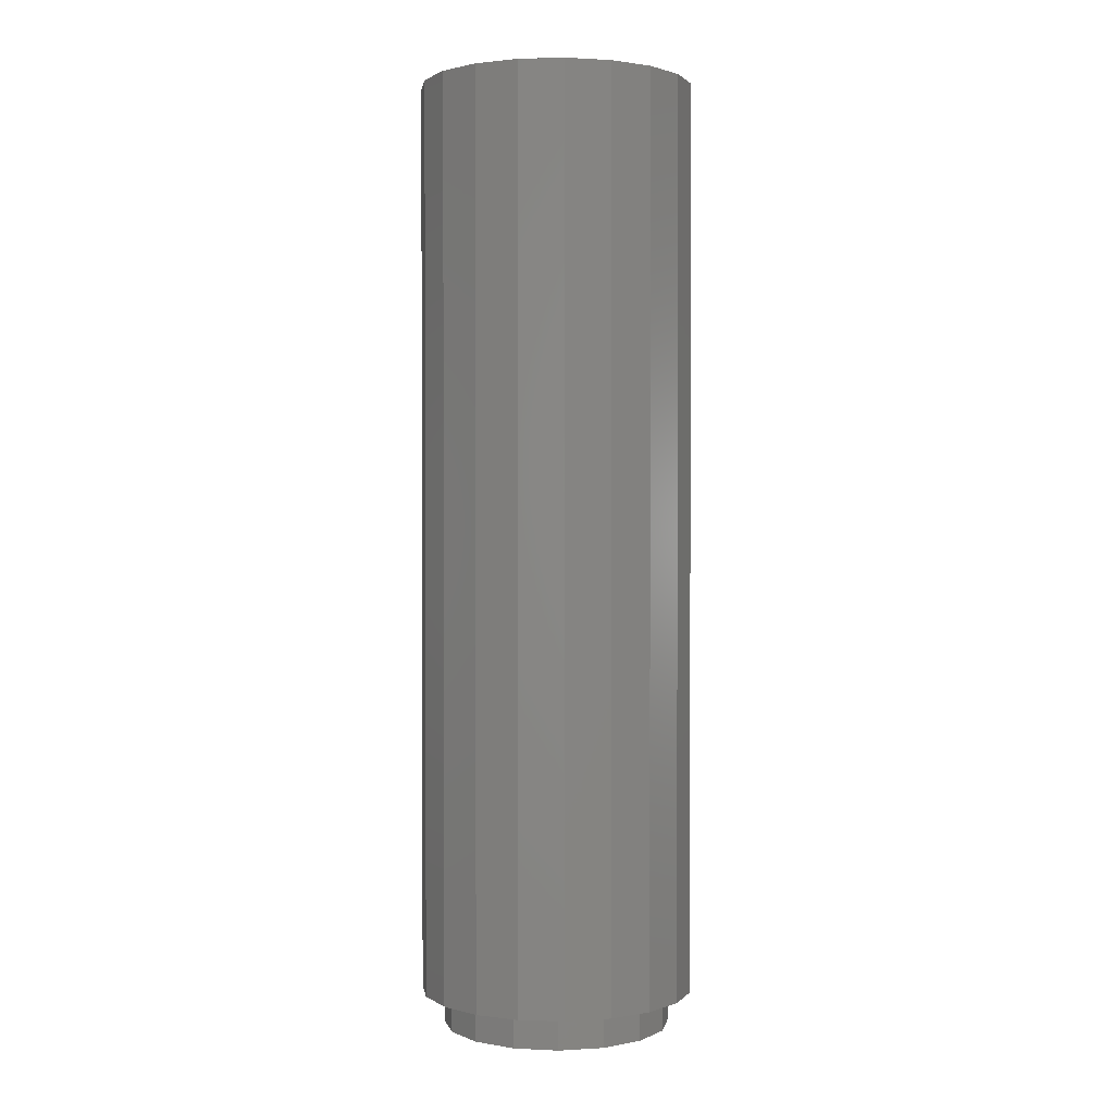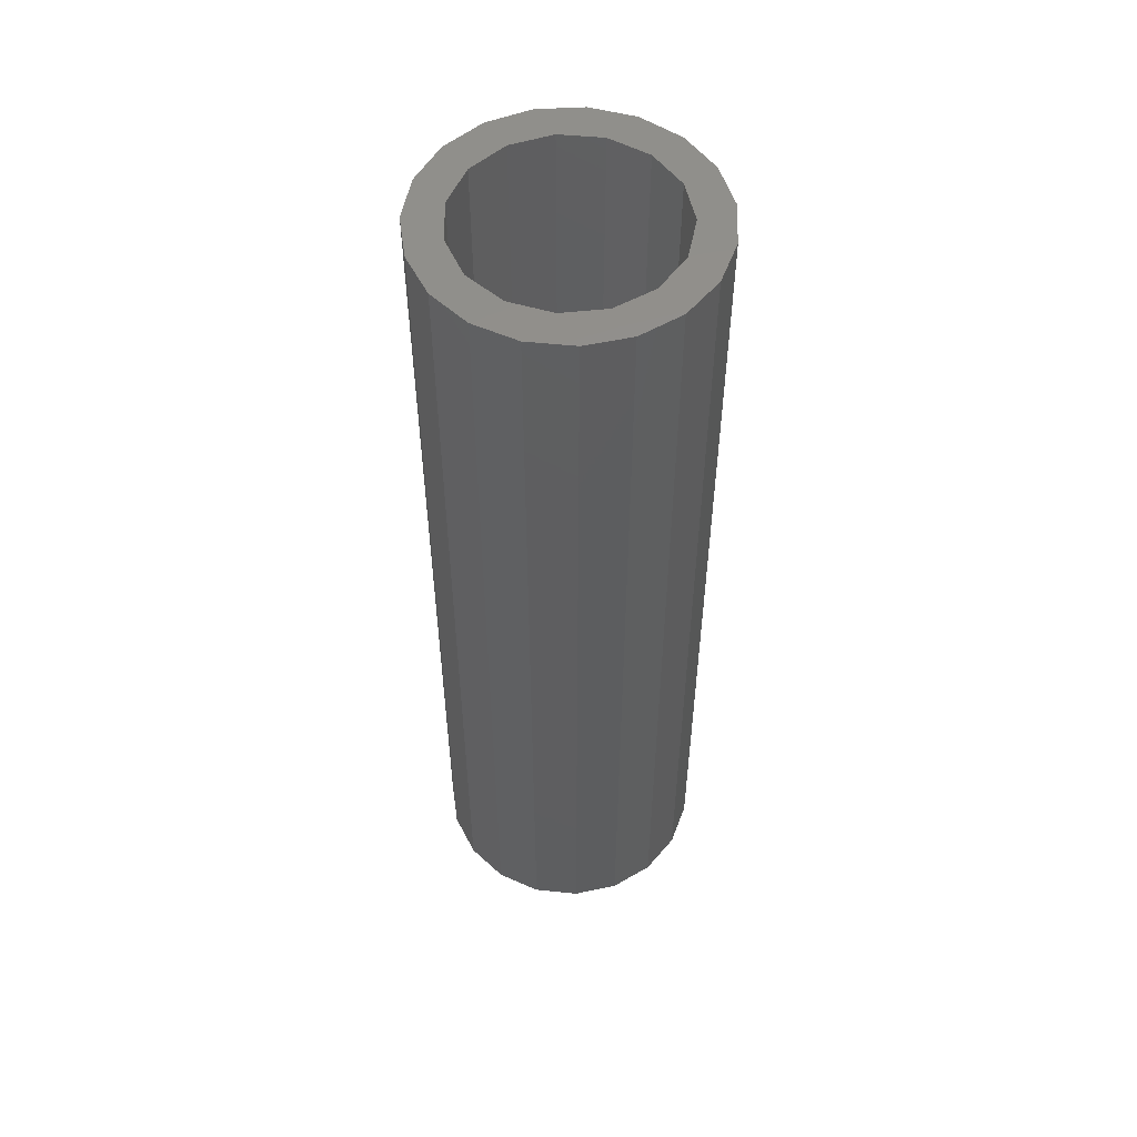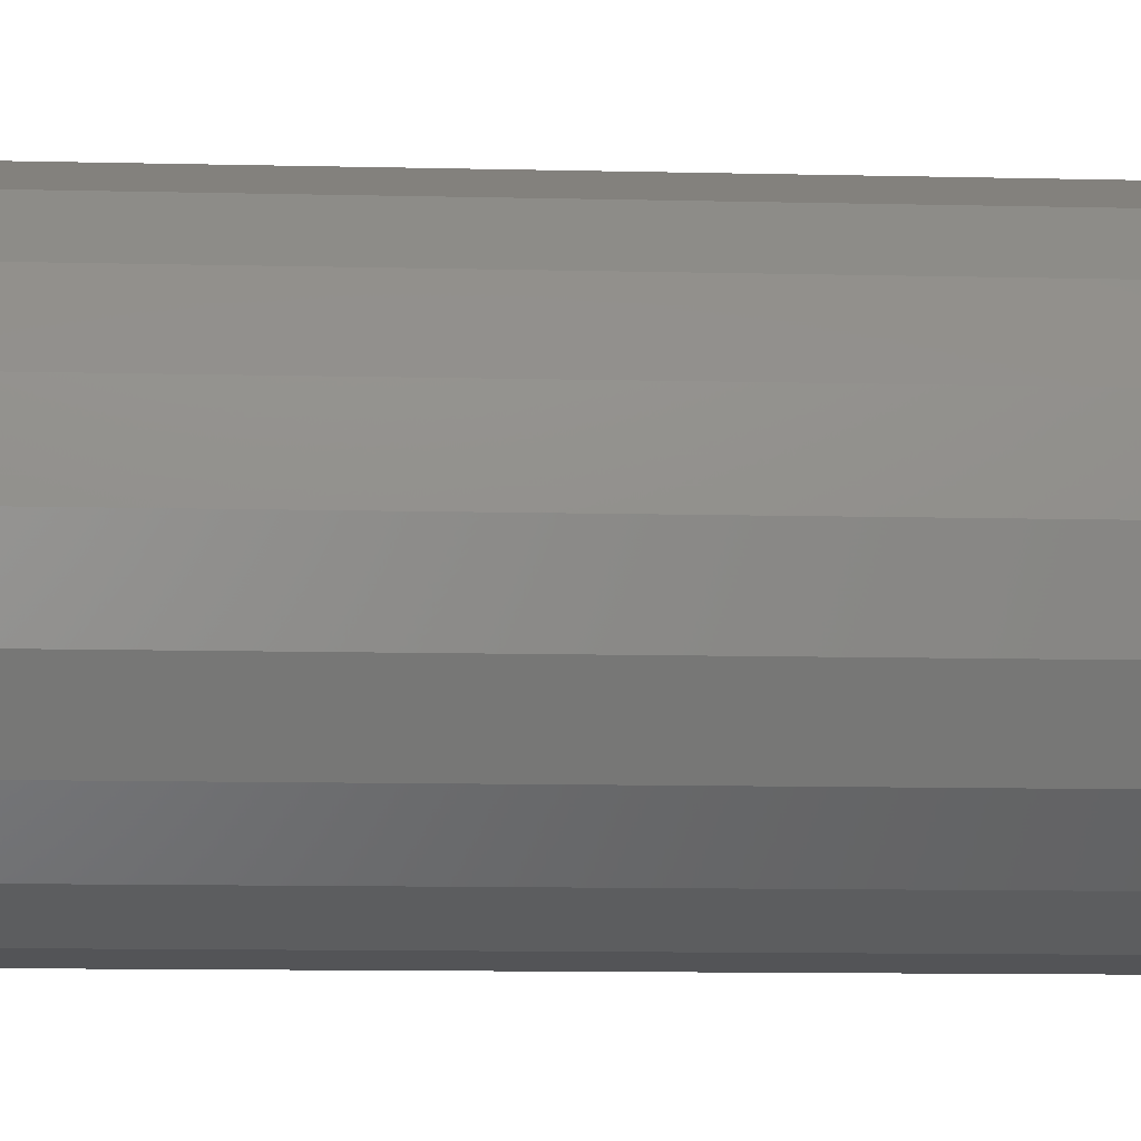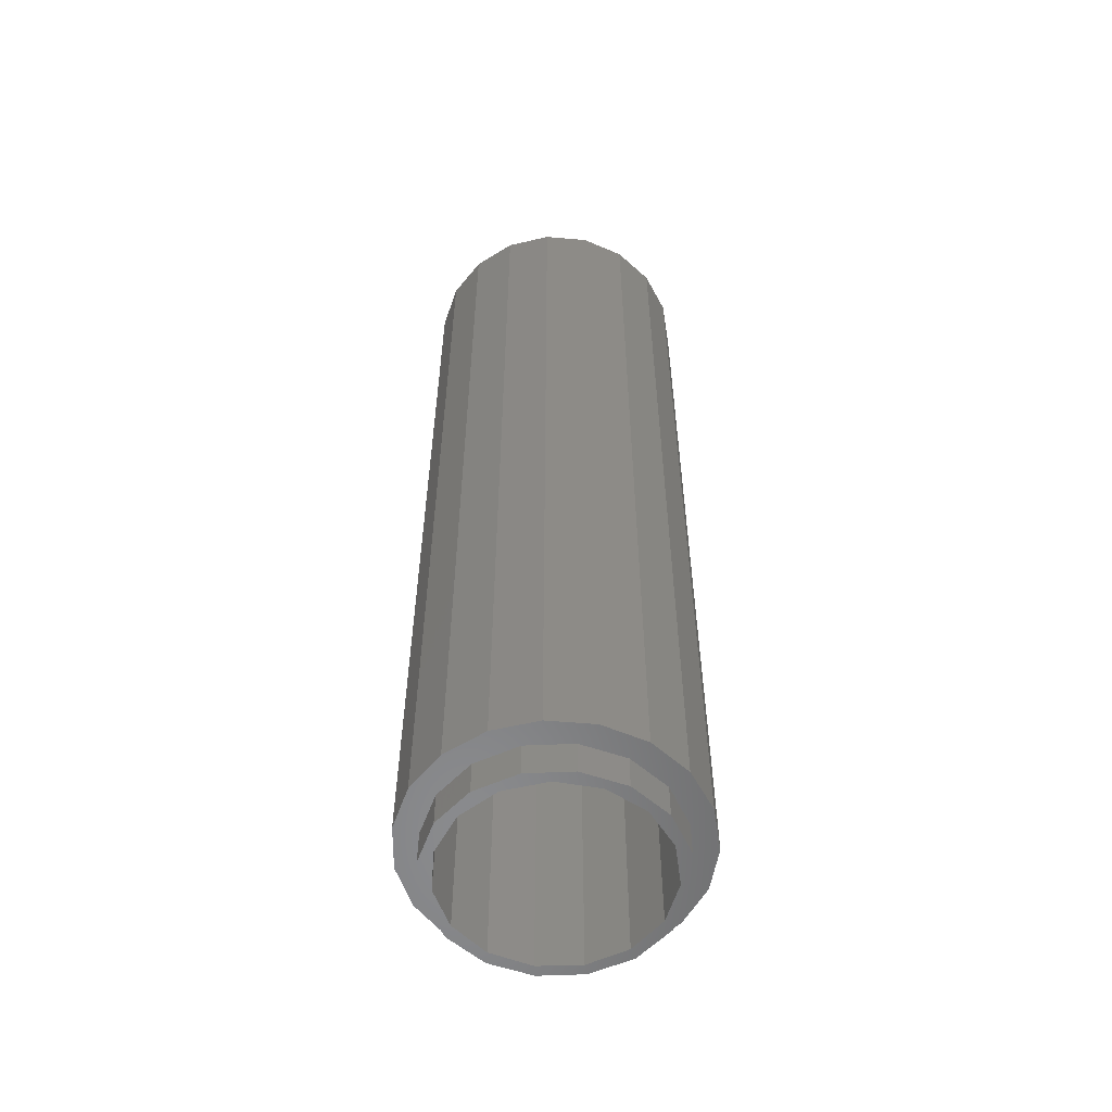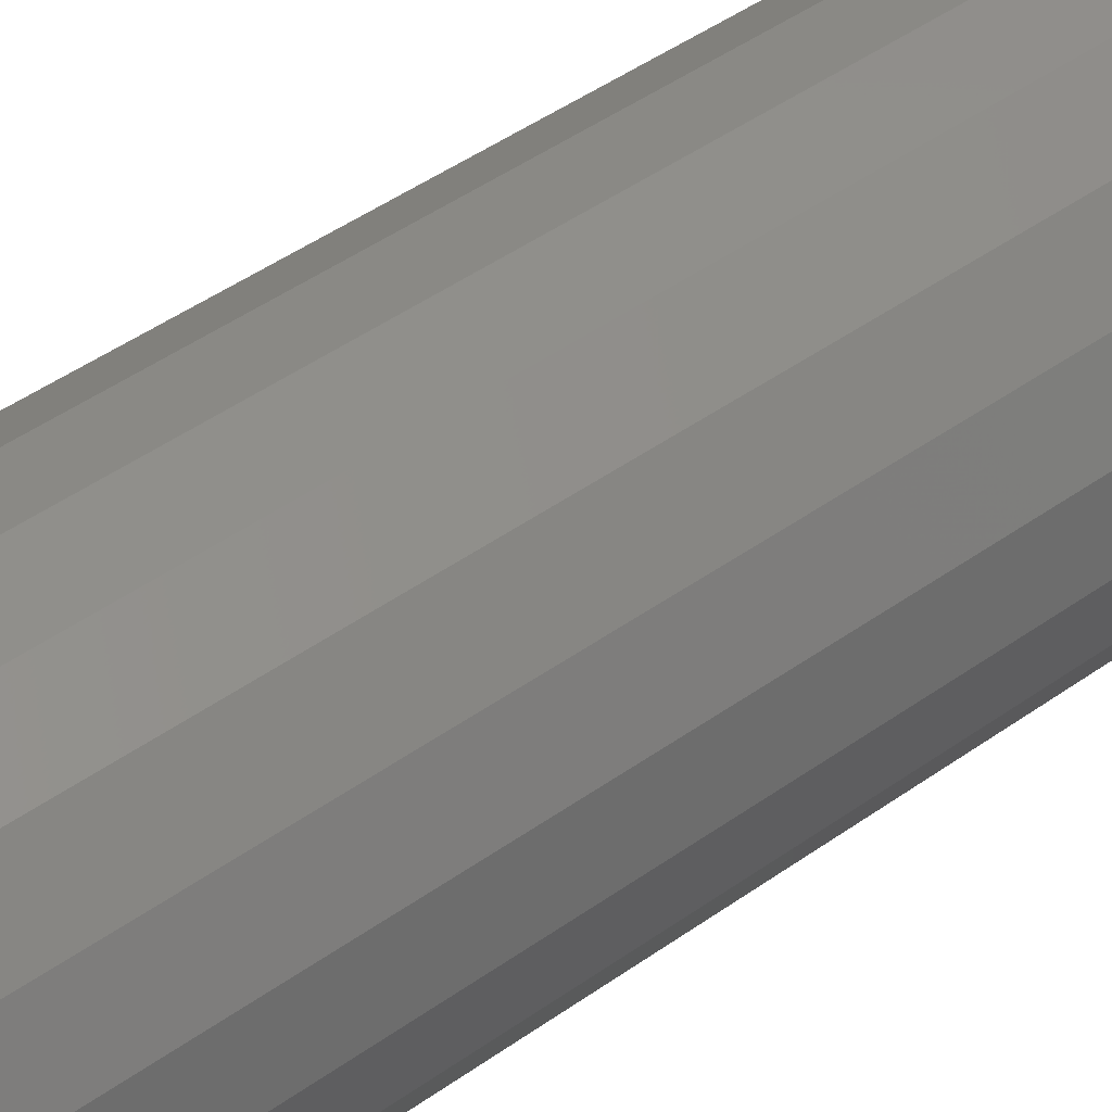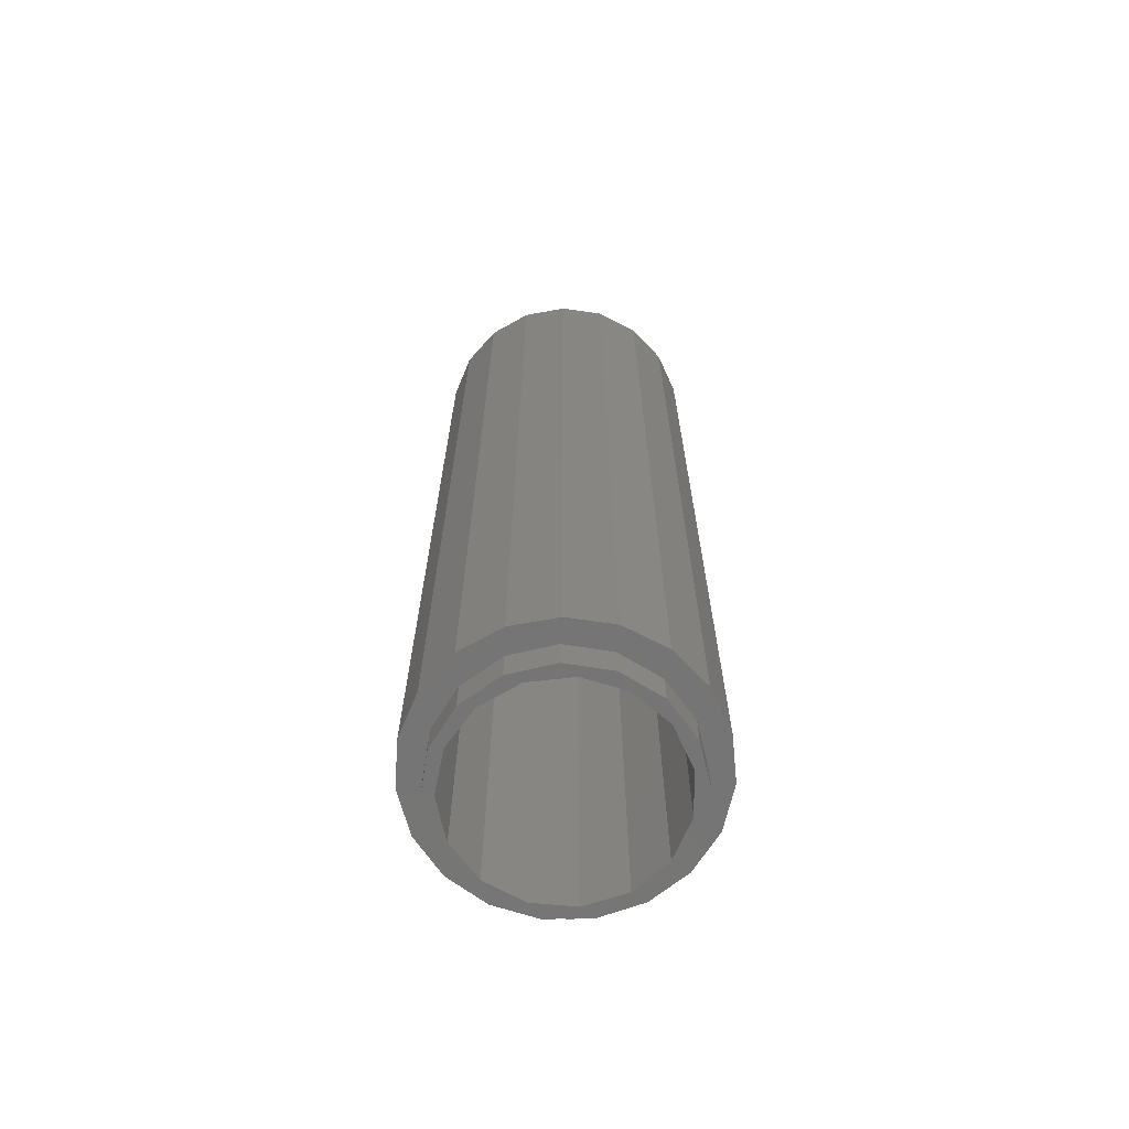
<metadata>
{"format":"stl","ext":"stl","renderer":"f3d","projection":"perspective","resolution":1024,"background":"white","views":[{"elev":1.3,"azim":-46.1,"up":"+Z"},{"elev":53.8,"azim":143.6,"up":"+Z"},{"elev":-7.7,"azim":85.2,"up":"+Y"},{"elev":-56.2,"azim":-76.2,"up":"+Z"},{"elev":43.2,"azim":49.3,"up":"+Y"},{"elev":-67.6,"azim":-155.3,"up":"+Z"}]}
</metadata>
<code>
# stl→obj: 100 verts, 200 faces
v 6 0 20
v 5.675 1.948 -20
v 5.675 1.948 20
v 6 0 -20
v -5.918 -0.9876 -20
v -5.918 0.9876 20
v -5.918 0.9876 -20
v -5.918 -0.9876 20
v 3.282 5.023 -20
v 1.473 5.816 20
v 3.282 5.023 20
v 1.473 5.816 -20
v 1.473 -5.816 -20
v 3.282 -5.023 20
v 1.473 -5.816 20
v 3.282 -5.023 -20
v -2.41 -5.495 -20
v -0.4955 -5.98 20
v -2.41 -5.495 20
v -0.4955 -5.98 -20
v 4.735 3.685 -20
v 4.735 3.685 20
v -0.4955 5.98 20
v -0.4955 5.98 -20
v -2.41 5.495 20
v -2.41 5.495 -20
v -5.277 -2.856 -20
v -5.277 -2.856 20
v -4.064 -4.414 -20
v -4.064 -4.414 20
v 5 0 -20
v 5.675 -1.948 -20
v 4.619 -1.913 -20
v 4.735 -3.685 -20
v 3.536 -3.536 -20
v 1.913 -4.619 -20
v 0 -5 -20
v -1.913 -4.619 -20
v -3.536 -3.536 -20
v -4.619 -1.913 -20
v 4.619 1.913 -20
v 3.536 3.536 -20
v 1.913 4.619 -20
v 0 5 -20
v -1.913 4.619 -20
v -4.064 4.414 -20
v -3.536 3.536 -20
v -5.277 2.856 -20
v -4.619 1.913 -20
v -5 0 -20
v 4.5 0 20
v 4.111 1.83 20
v 5.675 -1.948 20
v 4.111 -1.83 20
v 3.011 3.344 20
v 1.391 4.28 20
v -0.4704 4.475 20
v -2.25 3.897 20
v -4.064 4.414 20
v -3.641 2.645 20
v -5.277 2.856 20
v -4.402 0.9356 20
v 4.735 -3.685 20
v 3.011 -3.344 20
v 1.391 -4.28 20
v -0.4704 -4.475 20
v -2.25 -3.897 20
v -3.641 -2.645 20
v -4.402 -0.9356 20
v 4.5 0 -21.5
v 4.111 1.83 -21.5
v -4.402 0.9356 -21.5
v -4.402 -0.9356 -21.5
v -3.641 -2.645 -21.5
v -0.4704 4.475 -21.5
v 1.391 4.28 -21.5
v 3.011 3.344 -21.5
v -2.25 3.897 -21.5
v -3.641 2.645 -21.5
v -0.4704 -4.475 -21.5
v -2.25 -3.897 -21.5
v 3.011 -3.344 -21.5
v 1.391 -4.28 -21.5
v 4.111 -1.83 -21.5
v 4.619 1.913 -21.5
v 5 0 -21.5
v -5 0 -21.5
v -4.619 1.913 -21.5
v 1.913 4.619 -21.5
v 0 5 -21.5
v 3.536 3.536 -21.5
v 0 -5 -21.5
v 1.913 -4.619 -21.5
v -1.913 -4.619 -21.5
v -1.913 4.619 -21.5
v -3.536 3.536 -21.5
v -4.619 -1.913 -21.5
v -3.536 -3.536 -21.5
v 4.619 -1.913 -21.5
v 3.536 -3.536 -21.5
f 1 2 3
f 2 1 4
f 5 6 7
f 6 5 8
f 9 10 11
f 10 9 12
f 13 14 15
f 14 13 16
f 17 18 19
f 18 17 20
f 21 11 22
f 11 21 9
f 3 21 22
f 21 3 2
f 12 23 10
f 23 12 24
f 24 25 23
f 25 24 26
f 27 8 5
f 8 27 28
f 29 19 30
f 19 29 17
f 31 4 32
f 4 31 2
f 33 32 34
f 32 33 31
f 34 35 33
f 16 35 34
f 16 36 35
f 13 36 16
f 13 37 36
f 20 37 13
f 20 38 37
f 17 38 20
f 29 38 17
f 38 29 39
f 27 39 29
f 5 40 27
f 39 27 40
f 41 2 31
f 2 41 21
f 42 21 41
f 42 9 21
f 43 9 42
f 43 12 9
f 44 12 43
f 44 24 12
f 45 24 44
f 45 26 24
f 46 45 47
f 45 46 26
f 48 47 49
f 47 48 46
f 7 49 50
f 40 5 50
f 7 50 5
f 49 7 48
f 29 28 27
f 28 29 30
f 51 1 3
f 52 3 22
f 1 51 53
f 54 53 51
f 3 52 51
f 55 22 11
f 22 55 52
f 56 11 10
f 11 56 55
f 10 57 56
f 23 57 10
f 25 57 23
f 57 25 58
f 59 58 25
f 58 59 60
f 61 60 59
f 6 62 61
f 60 61 62
f 53 54 63
f 64 63 54
f 63 64 14
f 65 14 64
f 14 65 15
f 66 15 65
f 66 18 15
f 19 66 67
f 66 19 18
f 30 67 68
f 67 30 19
f 28 68 69
f 62 6 69
f 68 28 30
f 8 69 6
f 69 8 28
f 7 61 48
f 61 7 6
f 26 59 25
f 59 26 46
f 48 59 46
f 59 48 61
f 16 63 14
f 63 16 34
f 53 4 1
f 4 53 32
f 20 15 18
f 15 20 13
f 63 32 53
f 32 63 34
f 70 52 71
f 52 70 51
f 69 72 62
f 72 69 73
f 68 73 69
f 73 68 74
f 75 56 57
f 56 75 76
f 71 55 77
f 55 71 52
f 76 55 56
f 55 76 77
f 78 57 58
f 57 78 75
f 79 58 60
f 58 79 78
f 62 79 60
f 79 62 72
f 80 67 66
f 67 80 81
f 81 68 67
f 68 81 74
f 82 65 64
f 65 82 83
f 82 54 84
f 54 82 64
f 84 51 70
f 51 84 54
f 83 66 65
f 66 83 80
f 31 85 41
f 85 31 86
f 87 49 88
f 49 87 50
f 89 44 43
f 44 89 90
f 41 91 42
f 91 41 85
f 92 36 37
f 36 92 93
f 94 37 38
f 37 94 92
f 90 45 44
f 45 90 95
f 88 47 96
f 47 88 49
f 95 47 45
f 47 95 96
f 97 50 87
f 50 97 40
f 98 38 39
f 38 98 94
f 70 86 99
f 86 70 85
f 99 84 70
f 100 84 99
f 100 82 84
f 93 82 100
f 93 83 82
f 92 83 93
f 92 80 83
f 94 80 92
f 94 81 80
f 98 81 94
f 98 74 81
f 97 74 98
f 87 73 97
f 74 97 73
f 71 85 70
f 71 91 85
f 77 91 71
f 77 89 91
f 76 89 77
f 76 90 89
f 75 90 76
f 75 95 90
f 78 95 75
f 78 96 95
f 79 96 78
f 88 79 72
f 79 88 96
f 73 87 72
f 72 87 88
f 98 40 97
f 40 98 39
f 91 43 42
f 43 91 89
f 35 99 33
f 99 35 100
f 93 35 36
f 35 93 100
f 33 86 31
f 86 33 99

</code>
